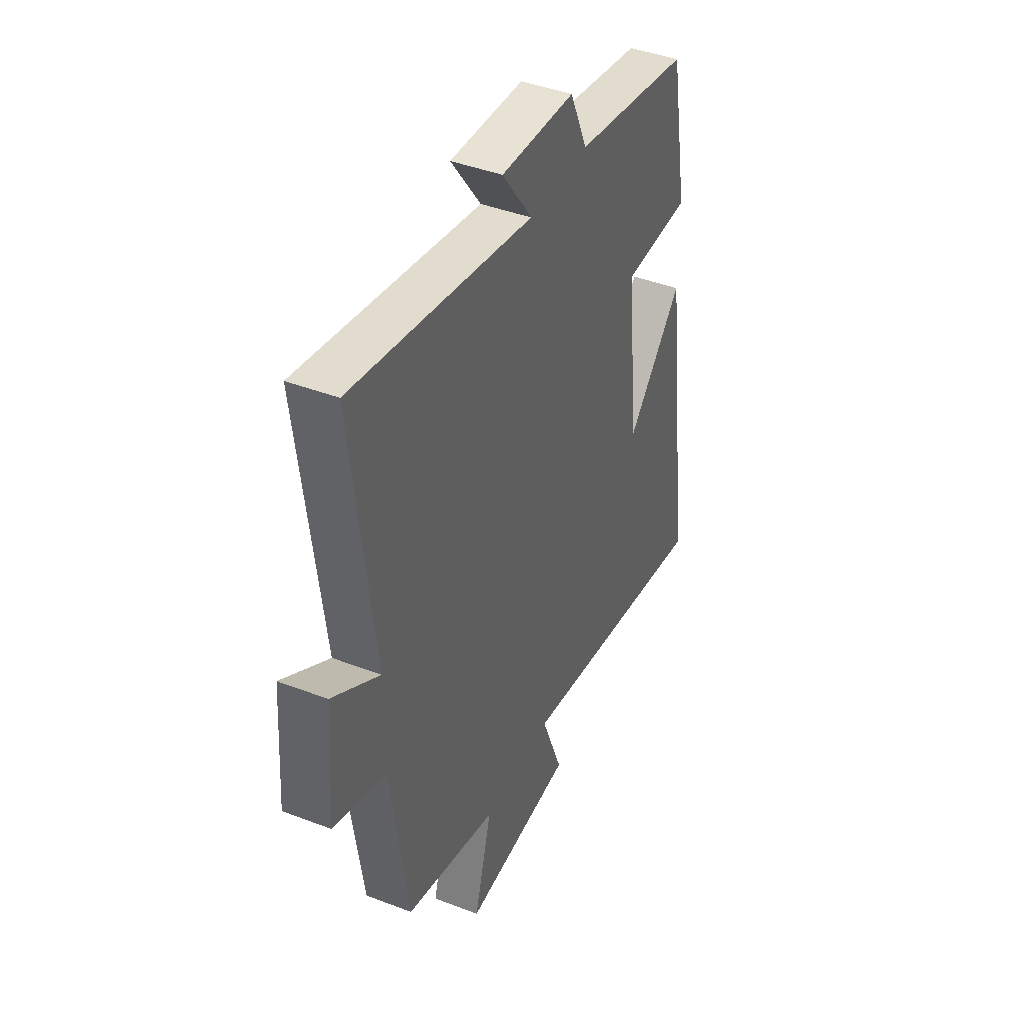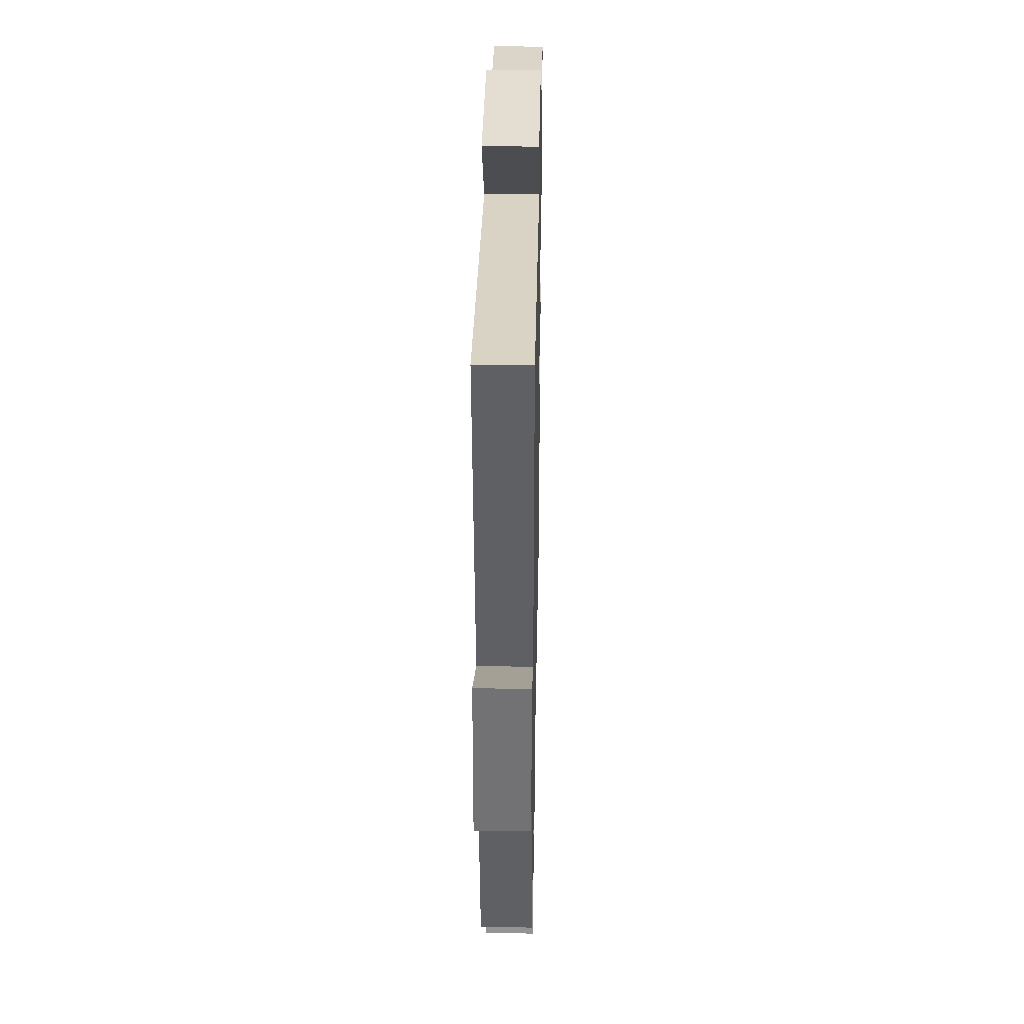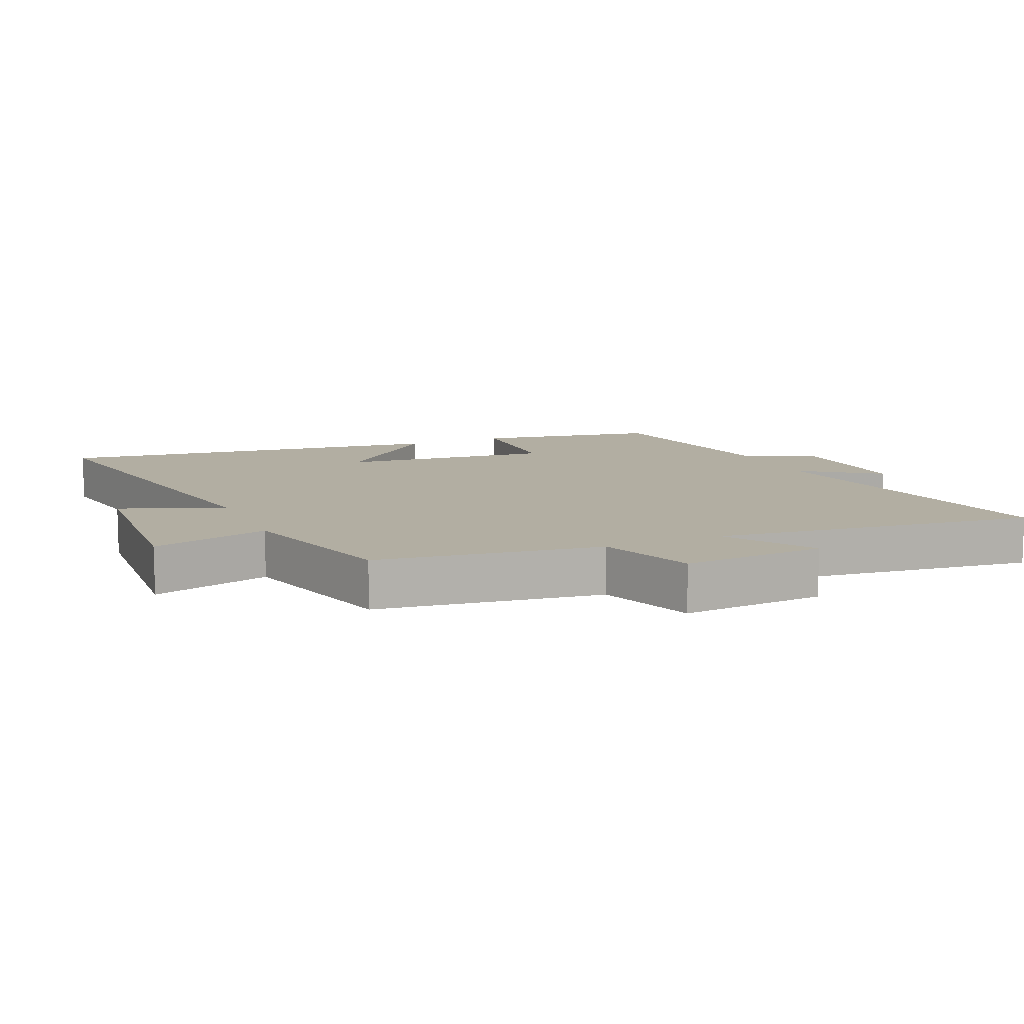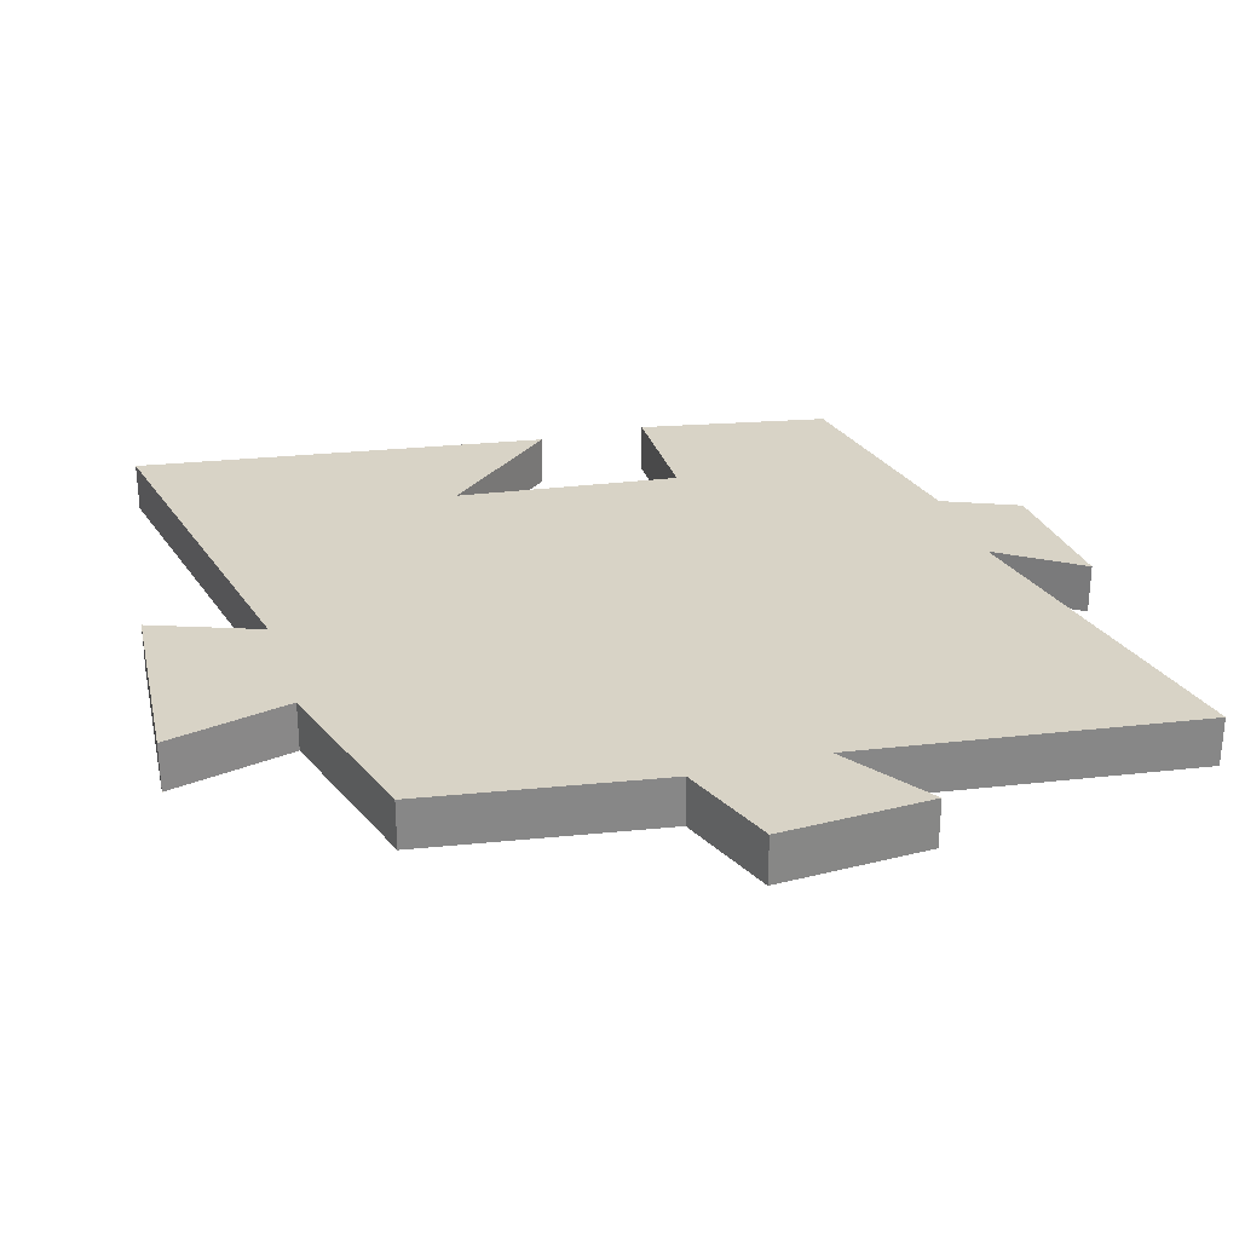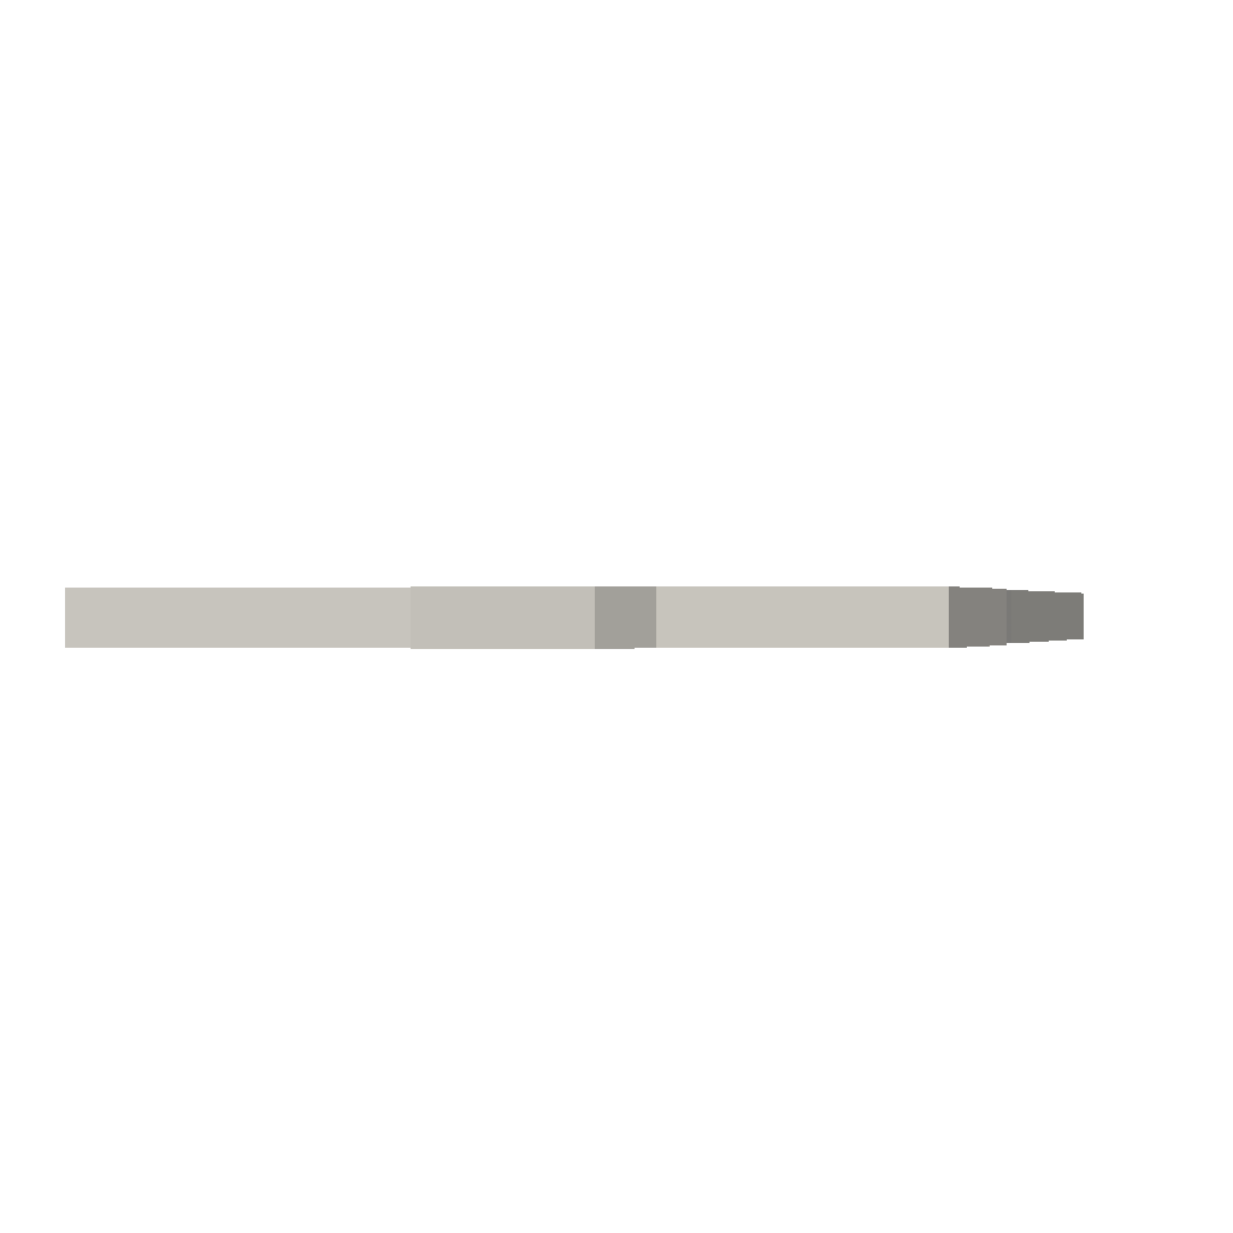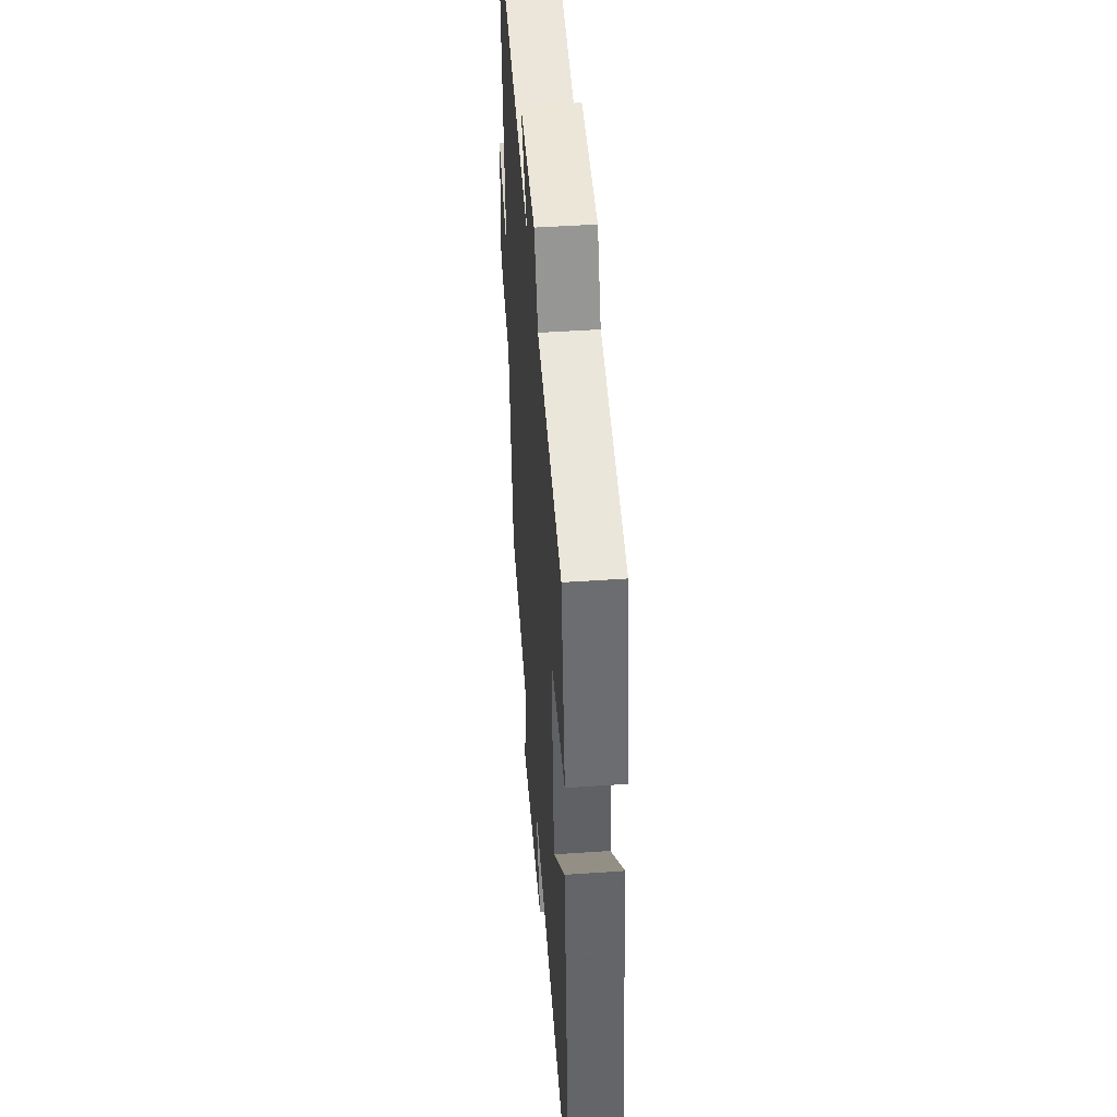
<metadata>
{"format":"obj","ext":"obj","renderer":"f3d","projection":"perspective","resolution":1024,"background":"white","views":[{"elev":42.5,"azim":-65.4,"up":"+Z"},{"elev":38.4,"azim":-88.9,"up":"+Z"},{"elev":10.7,"azim":-113.8,"up":"+Y"},{"elev":27.9,"azim":-106.9,"up":"+Y"},{"elev":0.1,"azim":11.4,"up":"+Y"},{"elev":46.7,"azim":85.5,"up":"+Z"}]}
</metadata>
<code>
v -0.561 0.07 0.591
v -0.052 0.07 0.5
v -0.137 0.07 0.618
v 0.071 0.07 0.61
v 0.12 0.07 0.5
v 0.449 0.07 0.446
v 0.5 0.07 0.167
v 0.307 0.07 0.161
v 0.341 0.07 -0.165
v 0.5 0.07 0.007
v 0.582 0.07 -0.599
v 0.011 0.07 -0.5
v 0.072 0.07 -0.658
v -0.24 0.07 -0.68
v -0.191 0.07 -0.5
v -0.451 0.07 -0.432
v -0.5 0.07 -0.09
v -0.649 0.07 -0.039
v -0.633 0.07 0.181
v -0.5 0.07 0.096
v -0.561 0 0.591
v -0.052 0 0.5
v -0.137 0 0.618
v 0.071 0 0.61
v 0.12 0 0.5
v 0.449 0 0.446
v 0.5 0 0.167
v 0.307 0 0.161
v 0.341 0 -0.165
v 0.5 0 0.007
v 0.582 0 -0.599
v 0.011 0 -0.5
v 0.072 0 -0.658
v -0.24 0 -0.68
v -0.191 0 -0.5
v -0.451 0 -0.432
v -0.5 0 -0.09
v -0.649 0 -0.039
v -0.633 0 0.181
v -0.5 0 0.096
f 17 18 19 20
f 15 16 17 20
f 15 20 1 2
f 12 13 14 15
f 12 15 2
f 11 12 2
f 9 10 11
f 9 11 2
f 8 9 2
f 7 8 2
f 6 7 2
f 5 6 2
f 2 3 4 5
f 40 39 38 37
f 40 37 36 35
f 22 21 40 35
f 35 34 33 32
f 22 35 32
f 22 32 31
f 31 30 29
f 22 31 29
f 22 29 28
f 22 28 27
f 22 27 26
f 22 26 25
f 25 24 23 22
f 1 21 22 2
f 2 22 23 3
f 3 23 24 4
f 4 24 25 5
f 5 25 26 6
f 6 26 27 7
f 7 27 28 8
f 8 28 29 9
f 9 29 30 10
f 10 30 31 11
f 11 31 32 12
f 12 32 33 13
f 13 33 34 14
f 14 34 35 15
f 15 35 36 16
f 16 36 37 17
f 17 37 38 18
f 18 38 39 19
f 19 39 40 20
f 20 40 21 1

</code>
